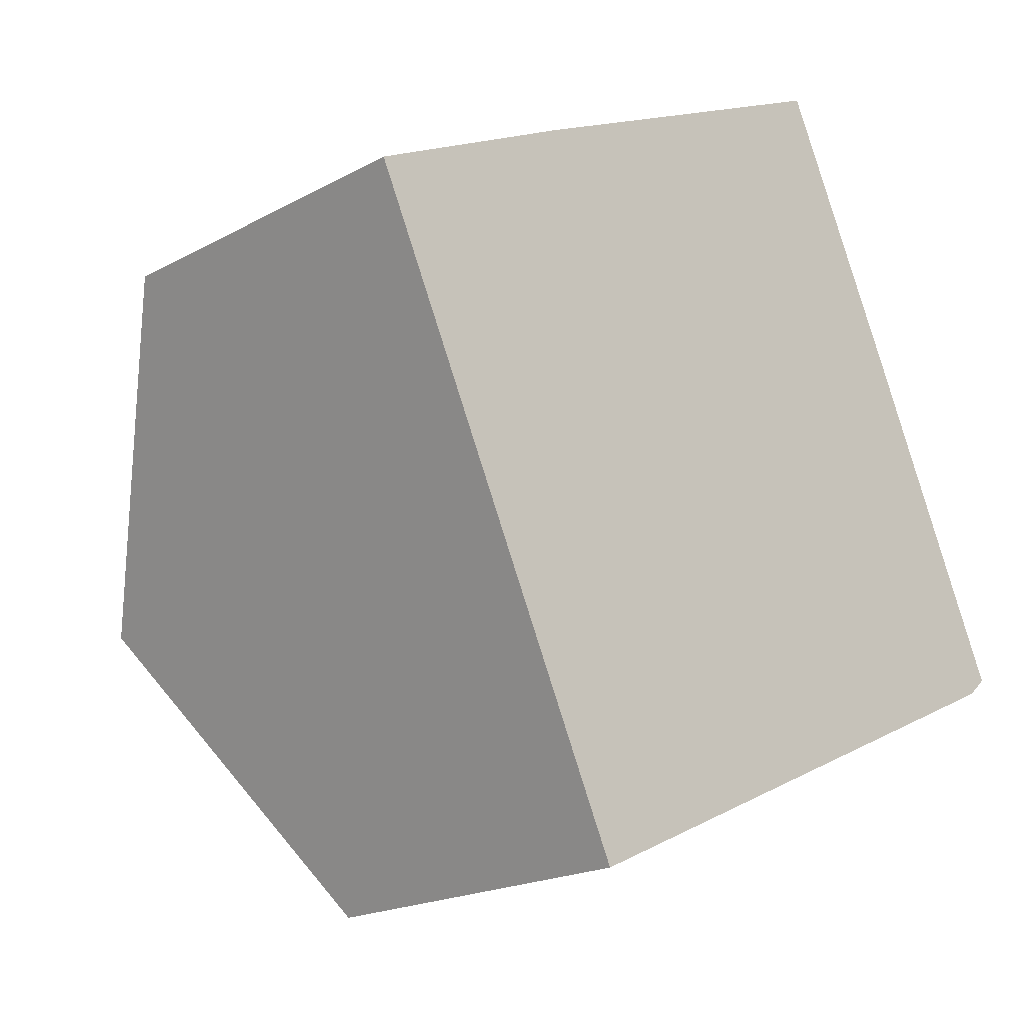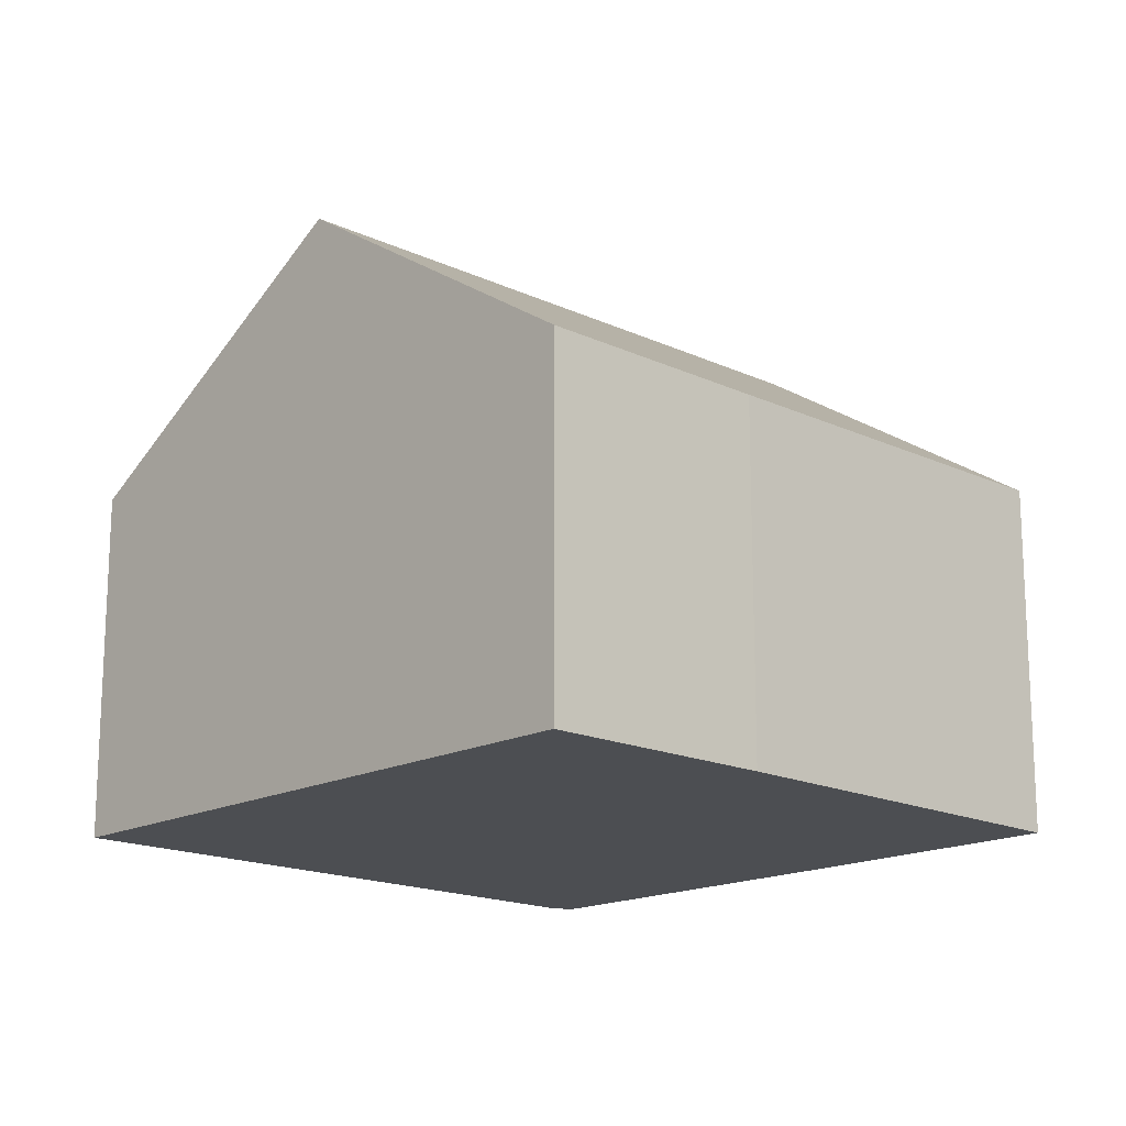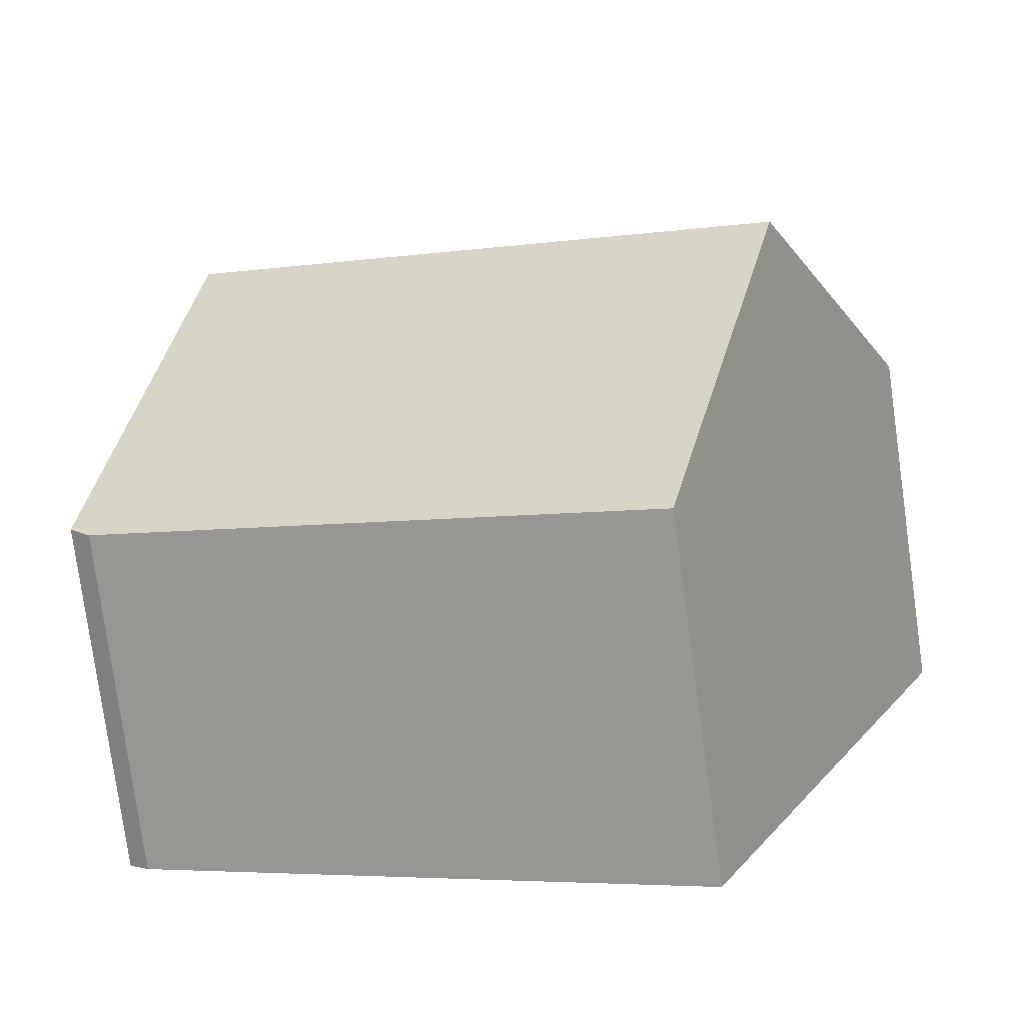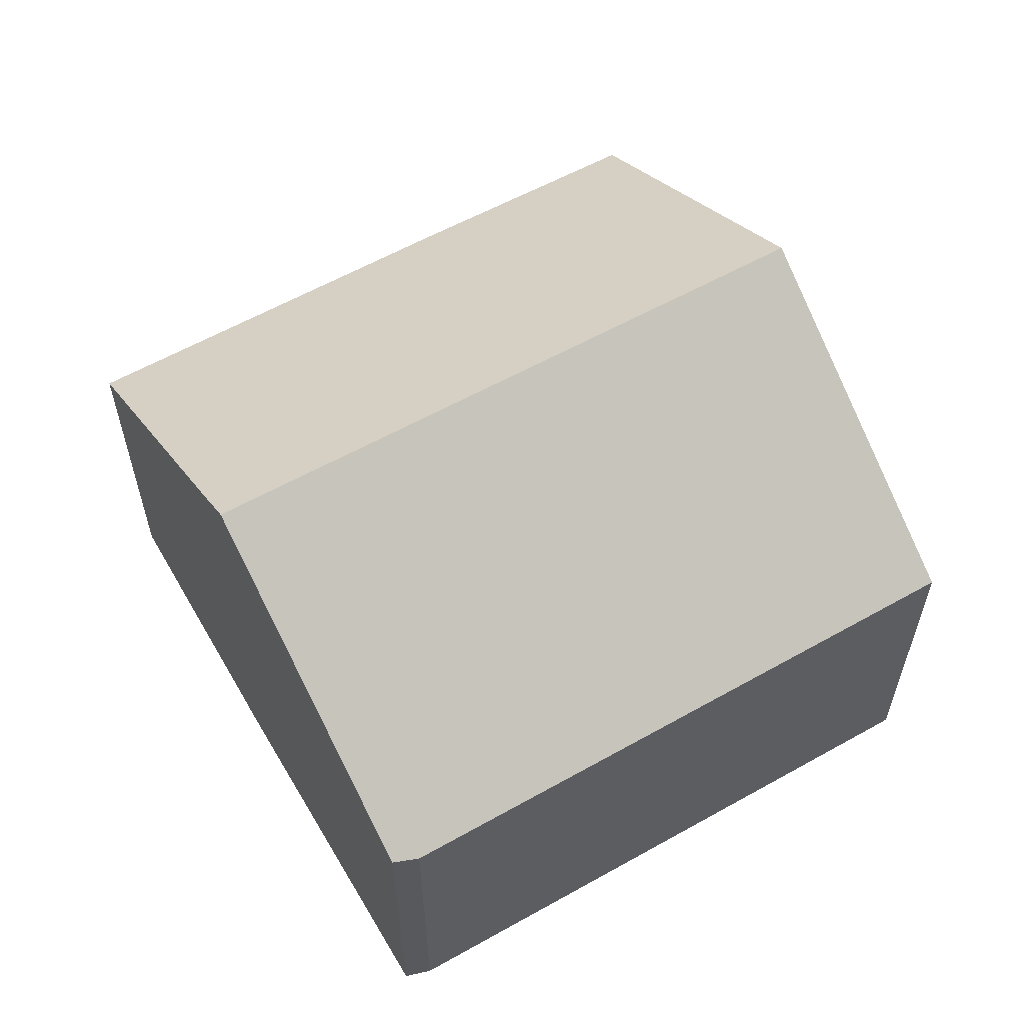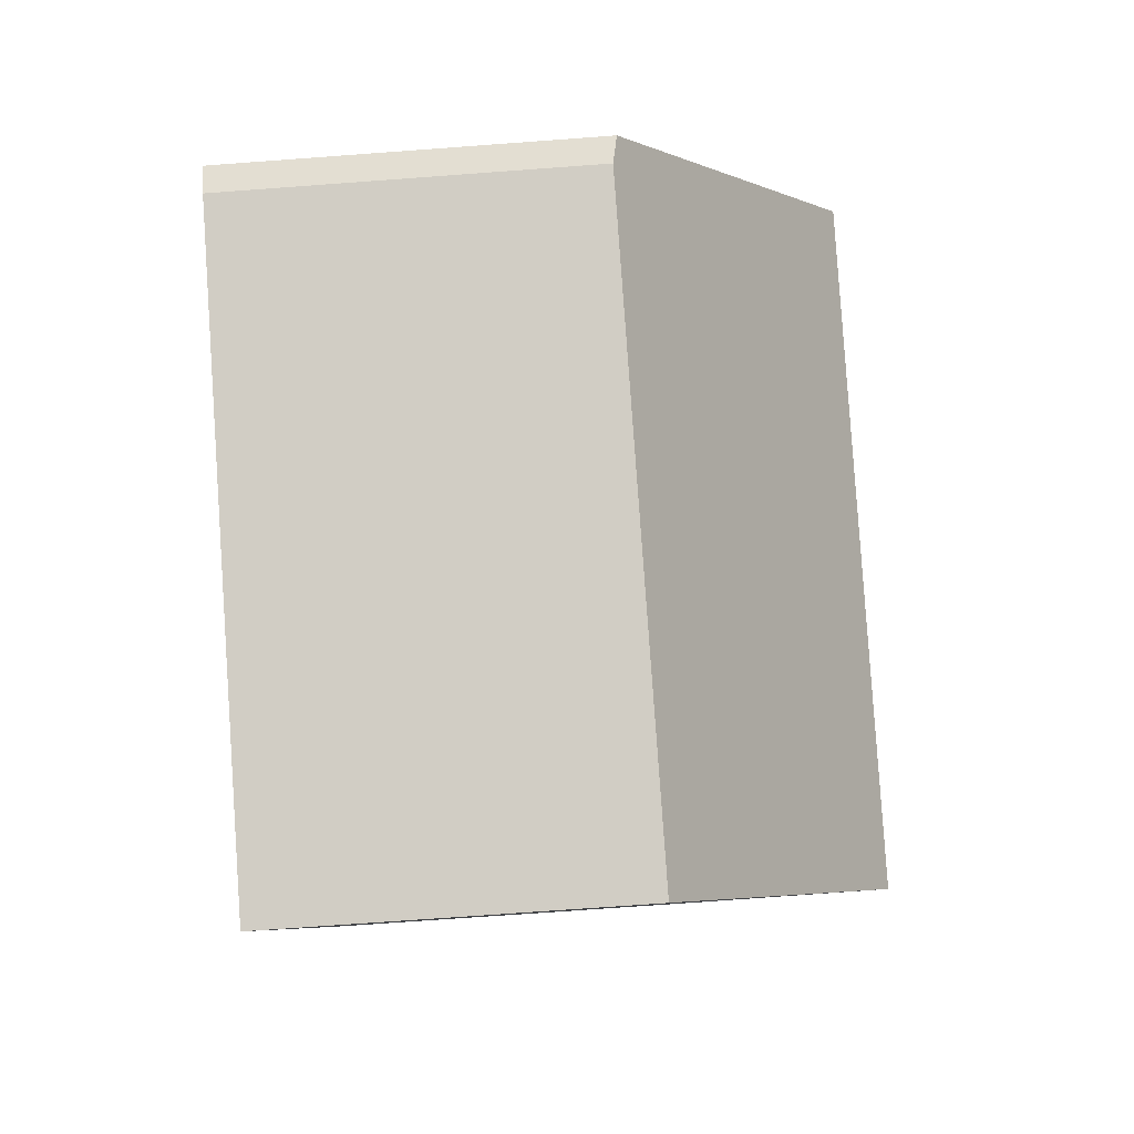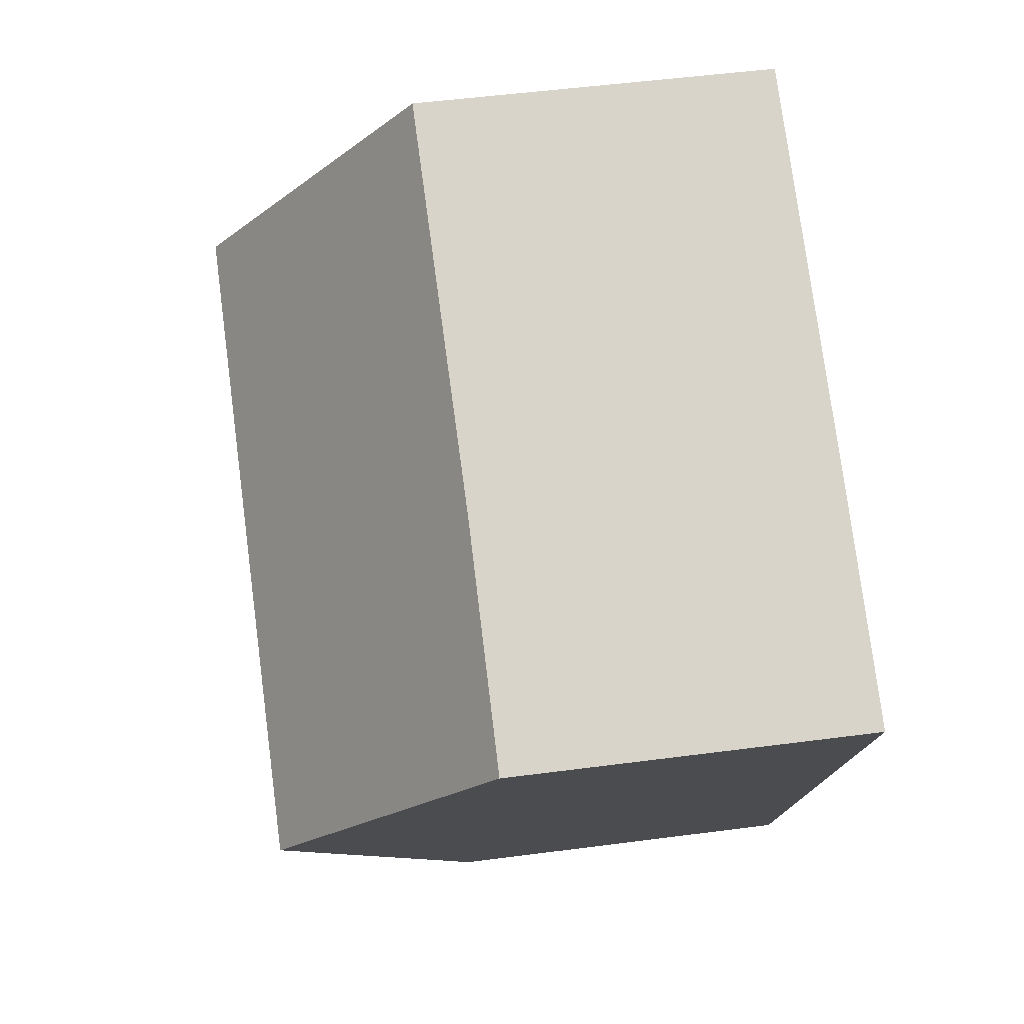
<metadata>
{"format":"obj","ext":"obj","renderer":"f3d","projection":"perspective","resolution":1024,"background":"white","views":[{"elev":-19.3,"azim":-44.3,"up":"+Z"},{"elev":-16.8,"azim":-69.0,"up":"+Y"},{"elev":-78.5,"azim":-172.1,"up":"+Z"},{"elev":60.5,"azim":125.0,"up":"+Y"},{"elev":-72.1,"azim":94.2,"up":"+Z"},{"elev":50.6,"azim":-98.2,"up":"+Z"}]}
</metadata>
<code>
v  13.46 10.13 0.327
v  4.093 6.637 2.021
v  11.12 6.674 5.313
v  13.75 10.57 -0.31
v  2.632 10.57 -5.62
v  0 6.674 4.087e-16
v  16.32 6.687 -5.936
v  15.93 6.595 -6.283
v  5.279 6.652 -11.27
v  11.12 -3.253e-16 5.313
v  13.46 -2.002e-17 0.327
v  16.32 3.635e-16 -5.936
v  13.75 1.898e-17 -0.31
v  15.93 3.847e-16 -6.283
v  5.279 6.901e-16 -11.27
v  2.632 3.441e-16 -5.62
v  0 0 0
v  4.093 -1.238e-16 2.021
g defaultobject
f 1 2 3
f 2 1 4
f 2 4 5
f 2 5 6
f 7 5 4
f 5 7 8
f 5 8 9
f 10 1 3
f 1 10 4
f 4 10 7
f 7 10 11
f 7 11 12
f 12 11 13
f 12 8 7
f 8 12 14
f 8 15 9
f 15 8 14
f 15 5 9
f 5 15 6
f 6 15 16
f 6 16 17
f 2 10 3
f 10 2 18
f 17 2 6
f 2 17 18
f 13 14 12
f 14 13 15
f 15 13 11
f 15 11 10
f 15 10 18
f 15 18 16
f 16 18 17

</code>
